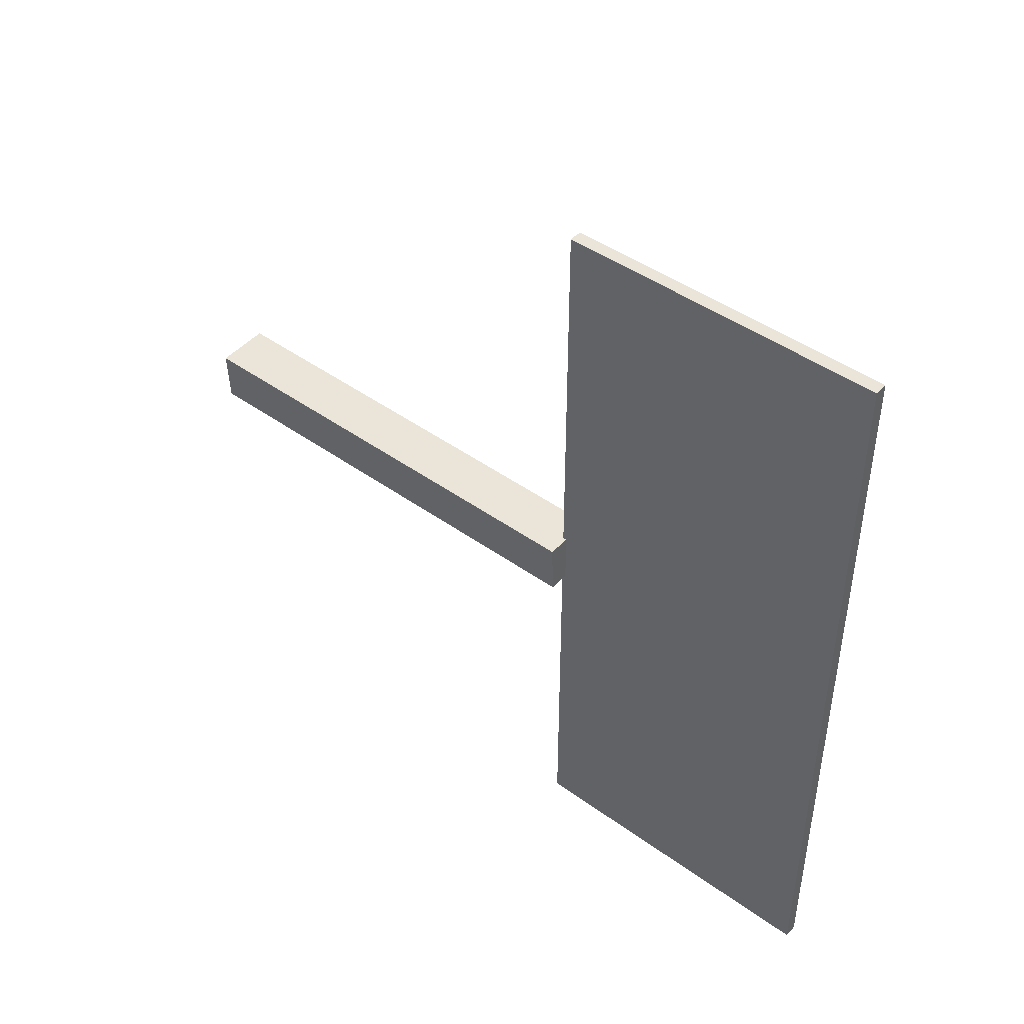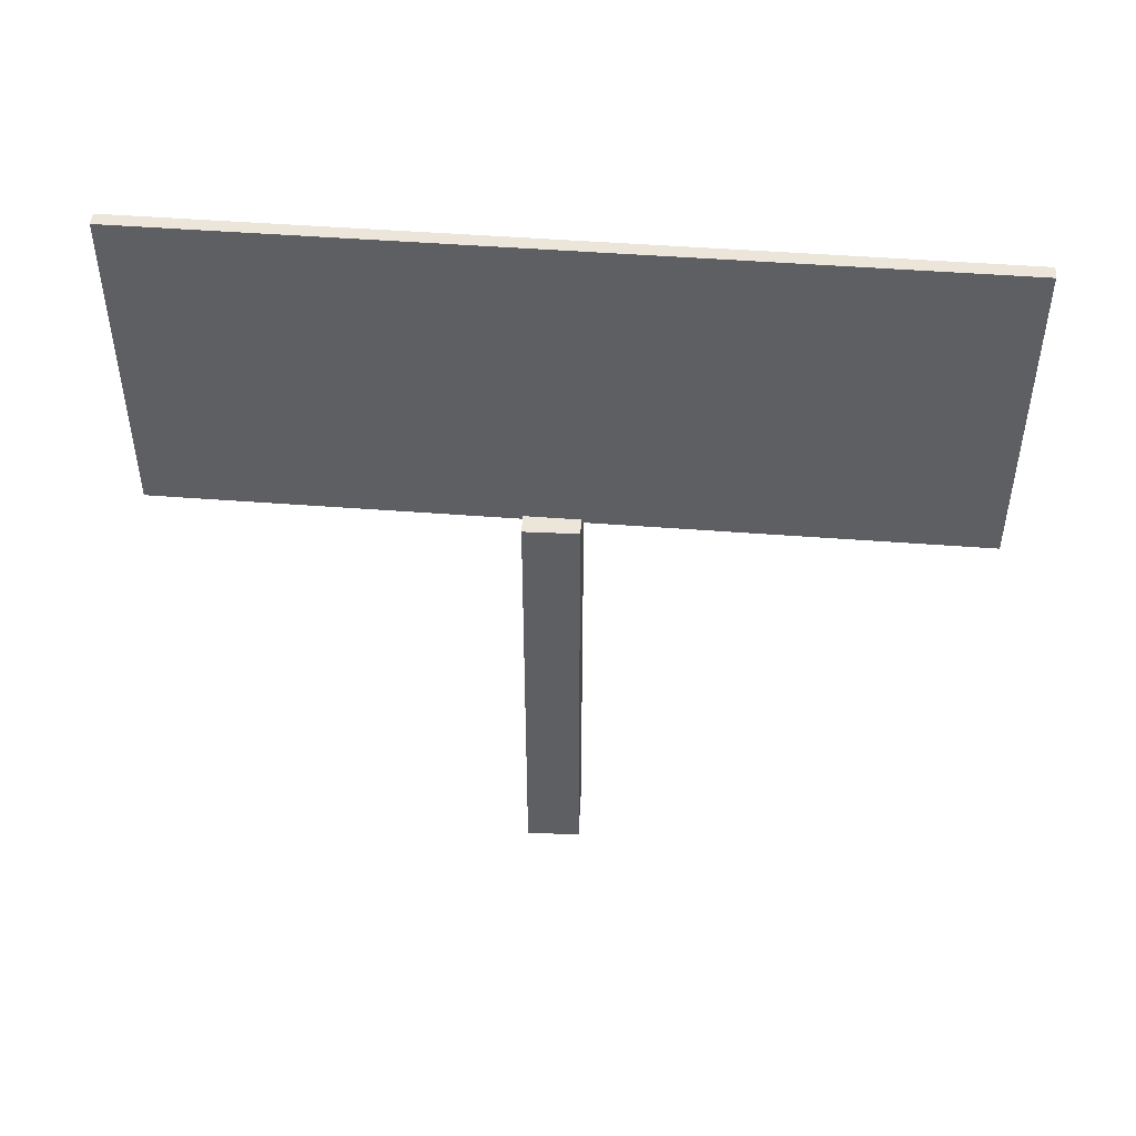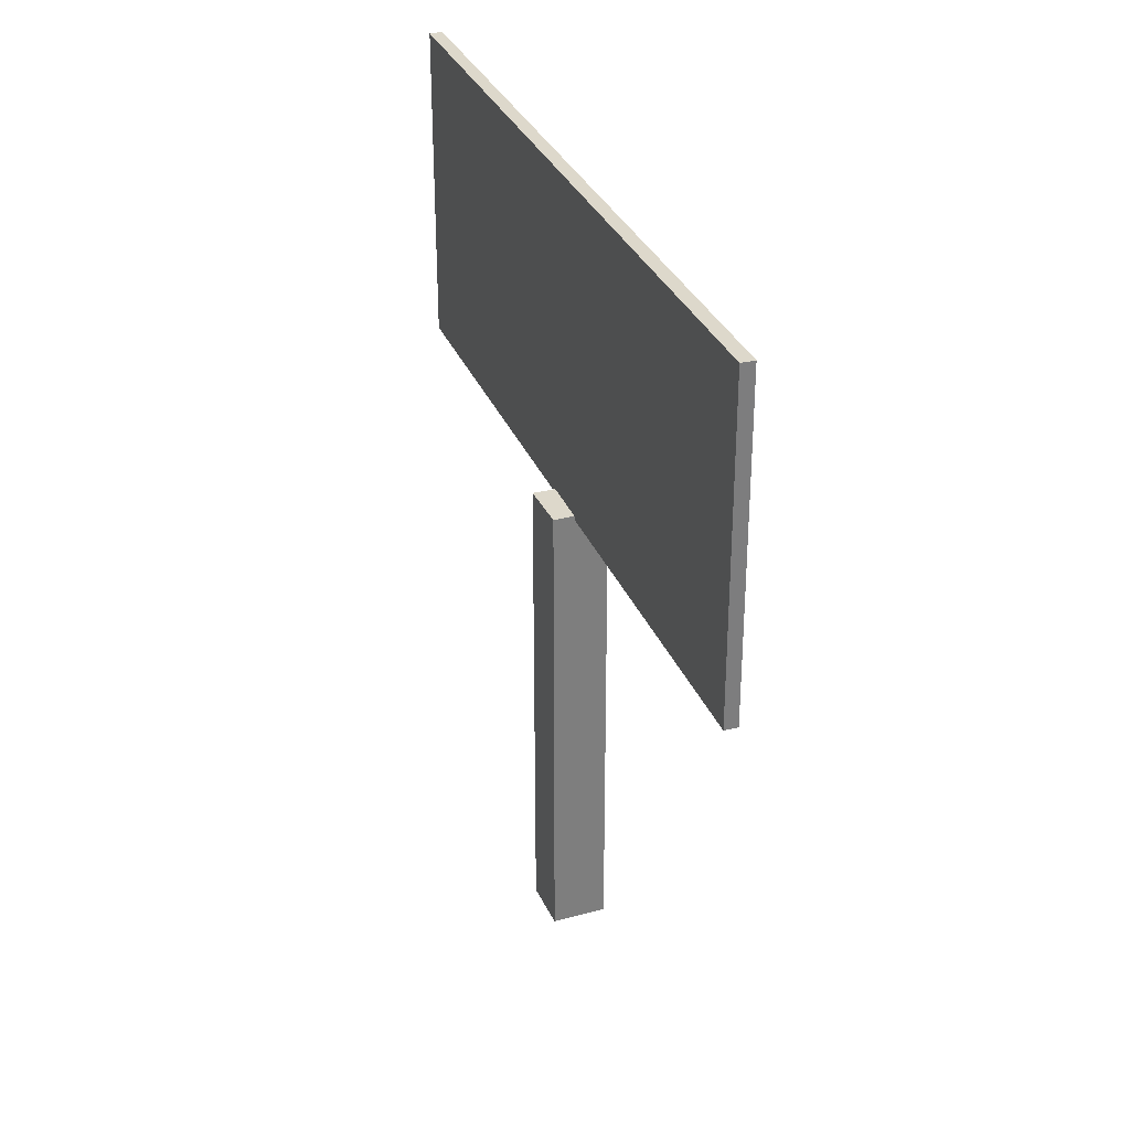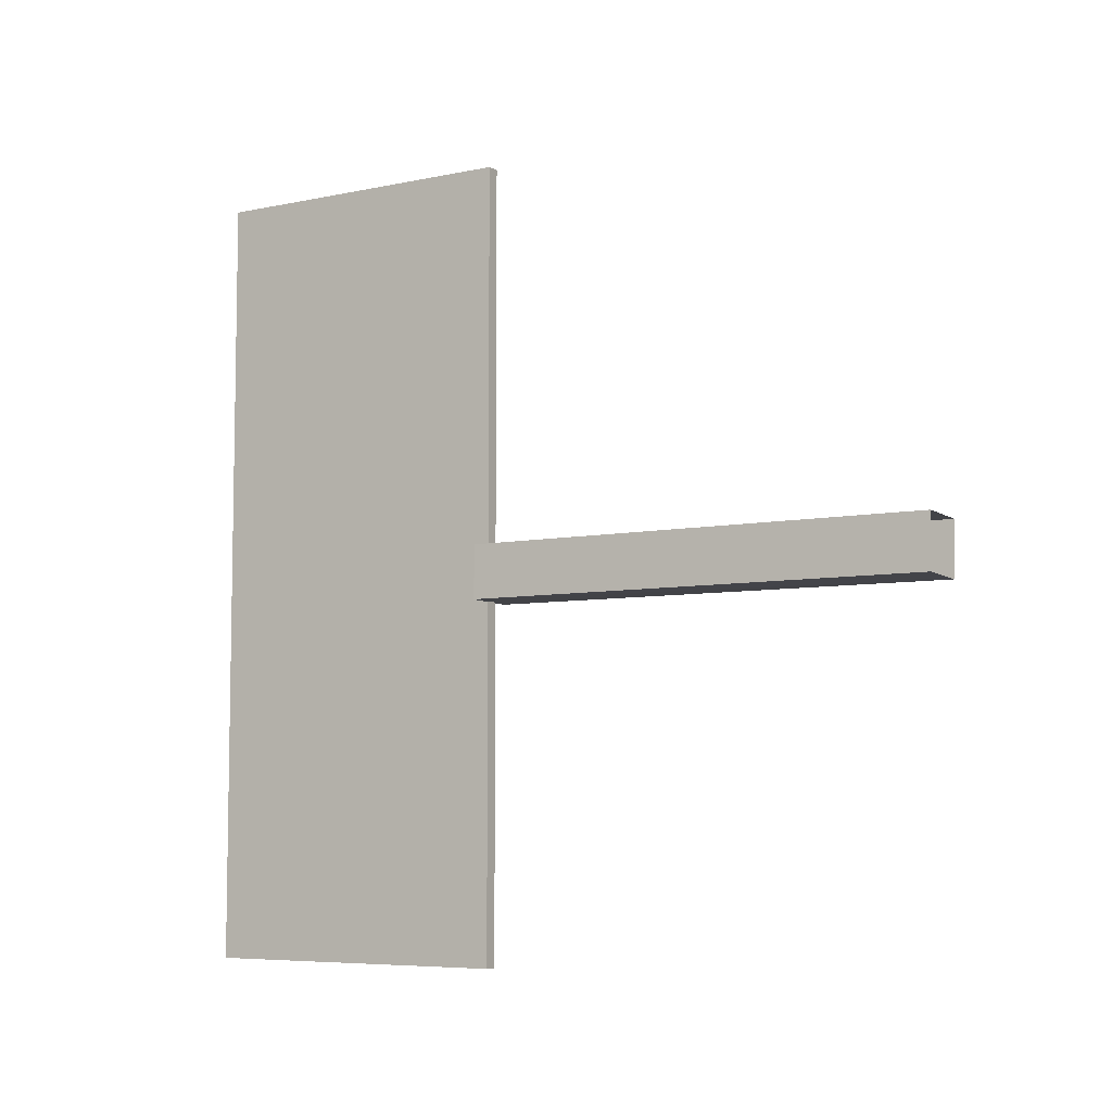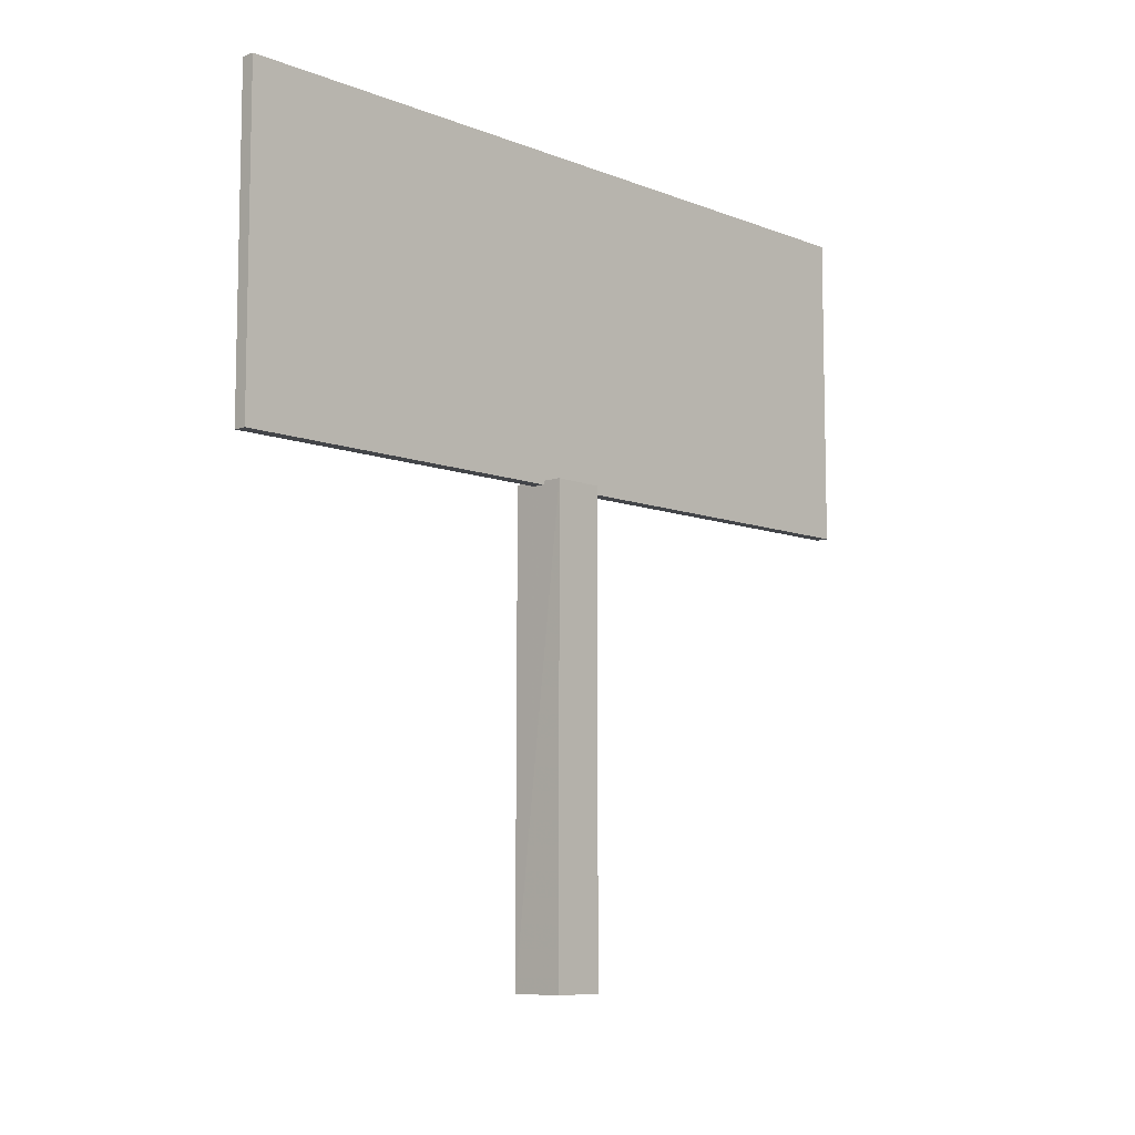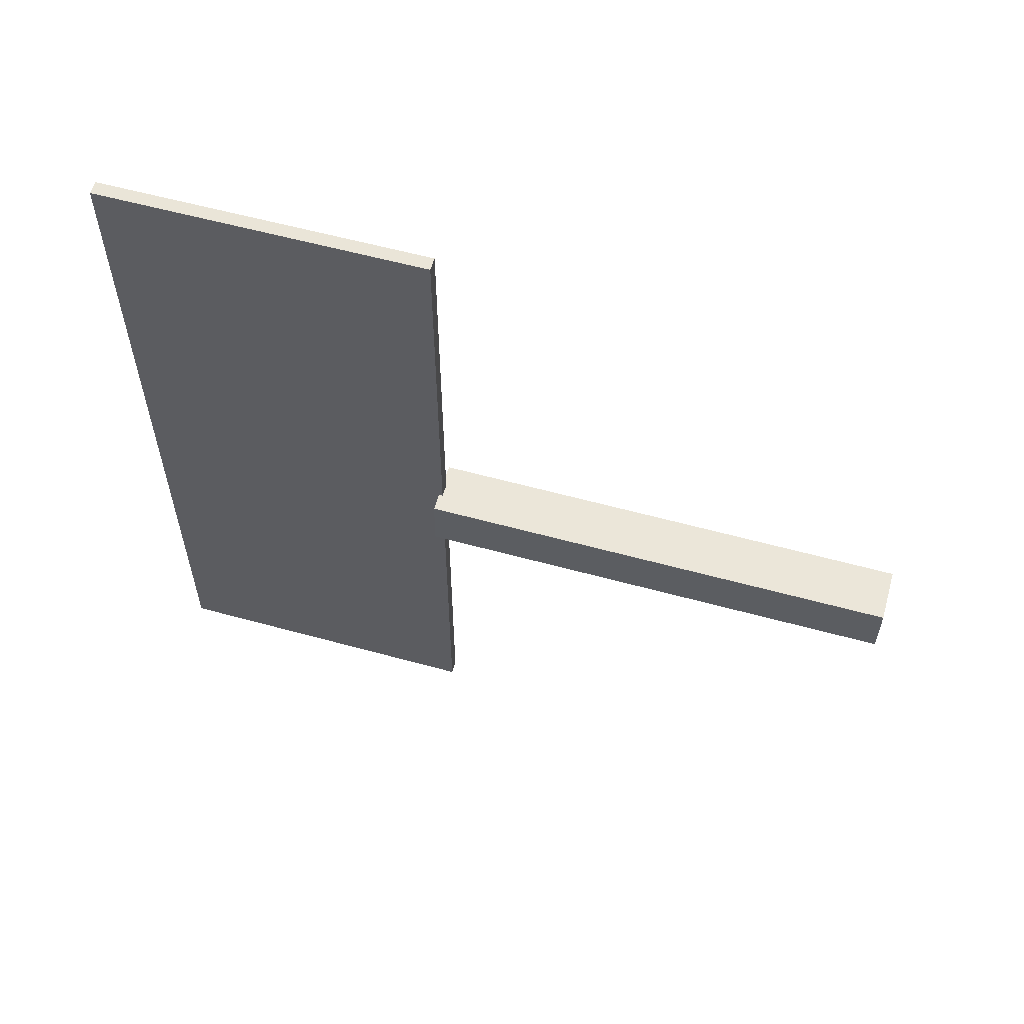
<metadata>
{"format":"obj","ext":"obj","renderer":"f3d","projection":"perspective","resolution":1024,"background":"white","views":[{"elev":44.8,"azim":-50.0,"up":"+Y"},{"elev":48.2,"azim":94.9,"up":"+Z"},{"elev":31.2,"azim":-19.3,"up":"+Z"},{"elev":-6.6,"azim":121.8,"up":"+Y"},{"elev":-8.6,"azim":43.6,"up":"+Z"},{"elev":58.8,"azim":105.8,"up":"+Y"}]}
</metadata>
<code>
g
v  -0.09578 -4.947 5.59
v  -0.09578 4.428 5.59
v  -0.09578 4.428 9.432
v  -0.09578 -4.947 9.432
v  0.06193 4.428 5.59
v  0.06194 -4.947 5.59
v  0.06193 4.428 9.432
v  0.06194 -4.947 9.432
v  0.2961 -0.7386 5.636
v  -0.3413 -0.7498 5.636
v  -0.3438 -0.761 0.01364
v  0.2961 -0.7386 0.01364
v  0.2737 -0.09875 5.636
v  0.2737 -0.09875 0.01364
v  -0.3636 -0.1099 5.636
v  -0.3662 -0.1211 0.01364
g misc_billboard_07
f -16 -13 -14 -15
f -10 -9 -11 -12
f -12 -11 -16 -15
f -10 -12 -15 -14
f -9 -10 -14 -13
f -11 -9 -13 -16
f -6 -5 -8 -7
f -5 -3 -4 -8
f -3 -1 -2 -4
f -1 -6 -7 -2
f -8 -4 -2 -7
g

</code>
